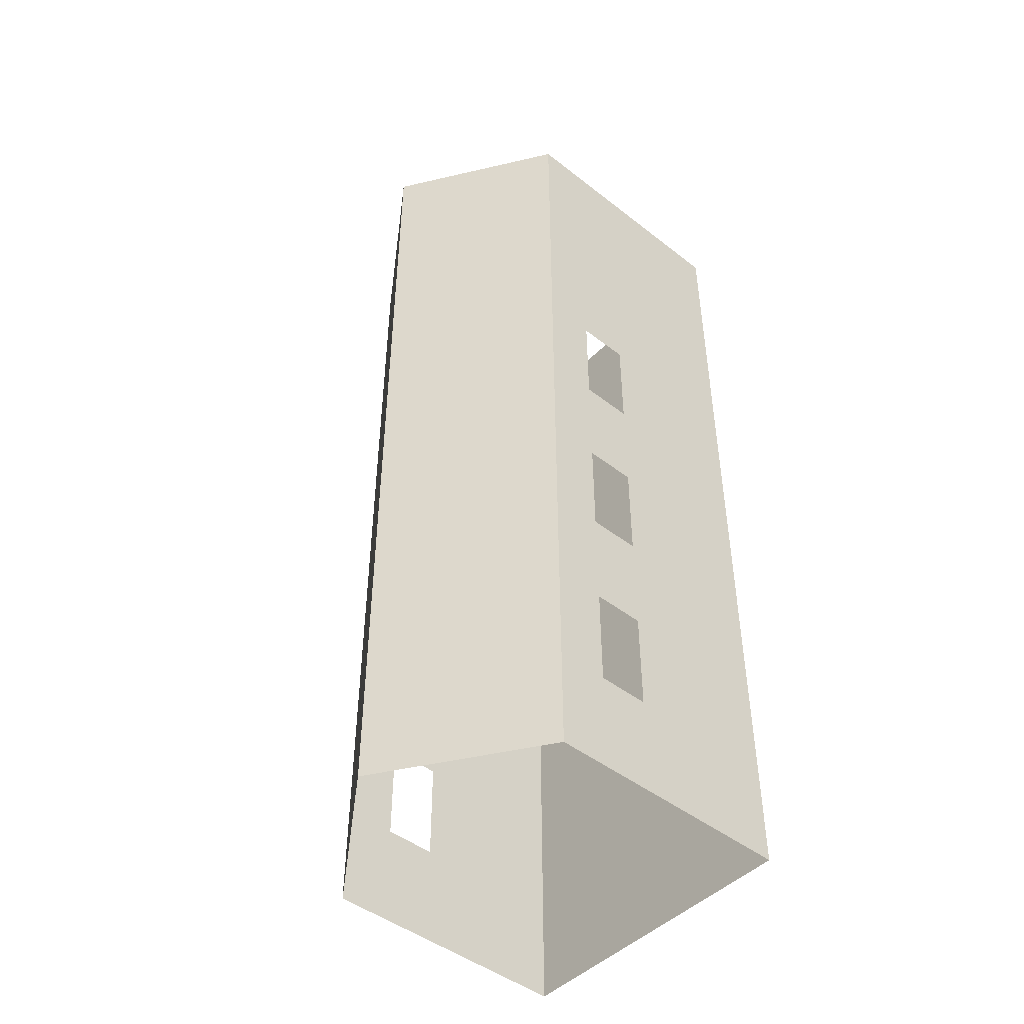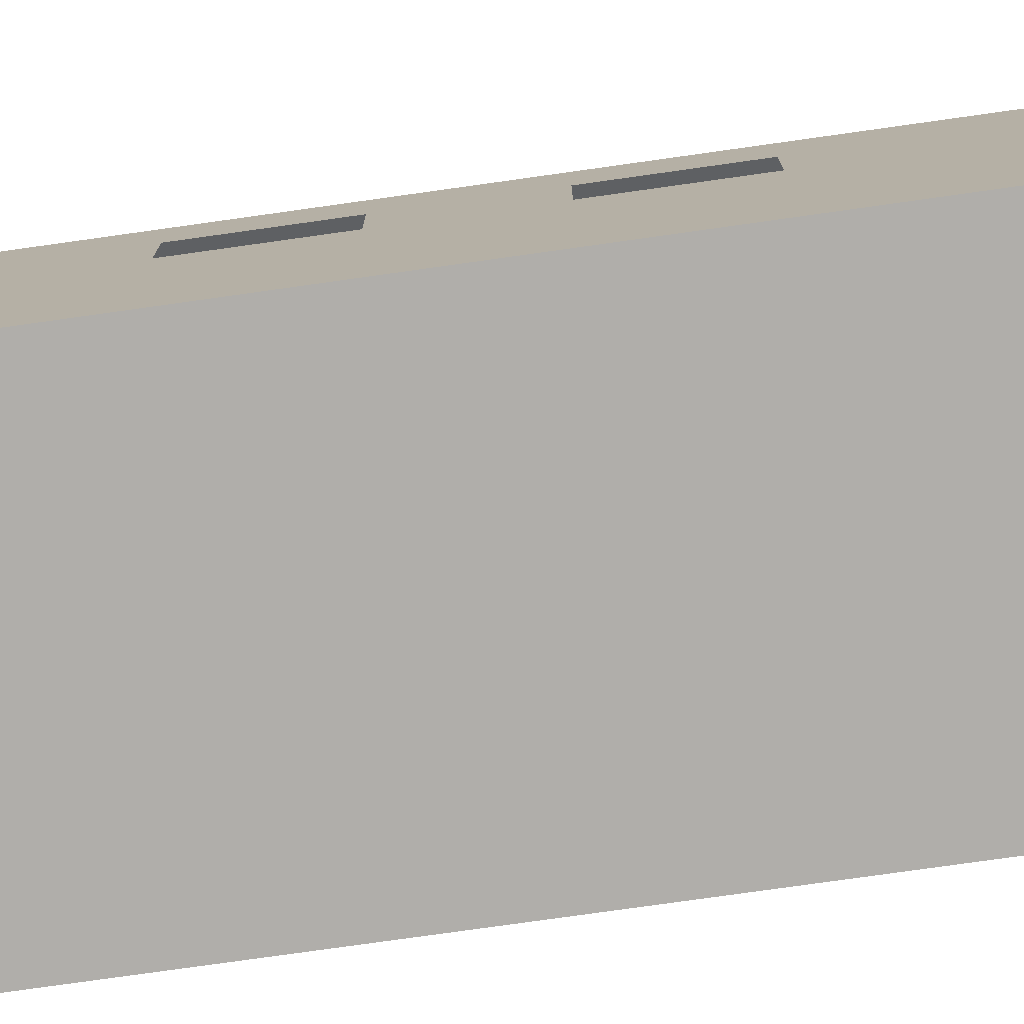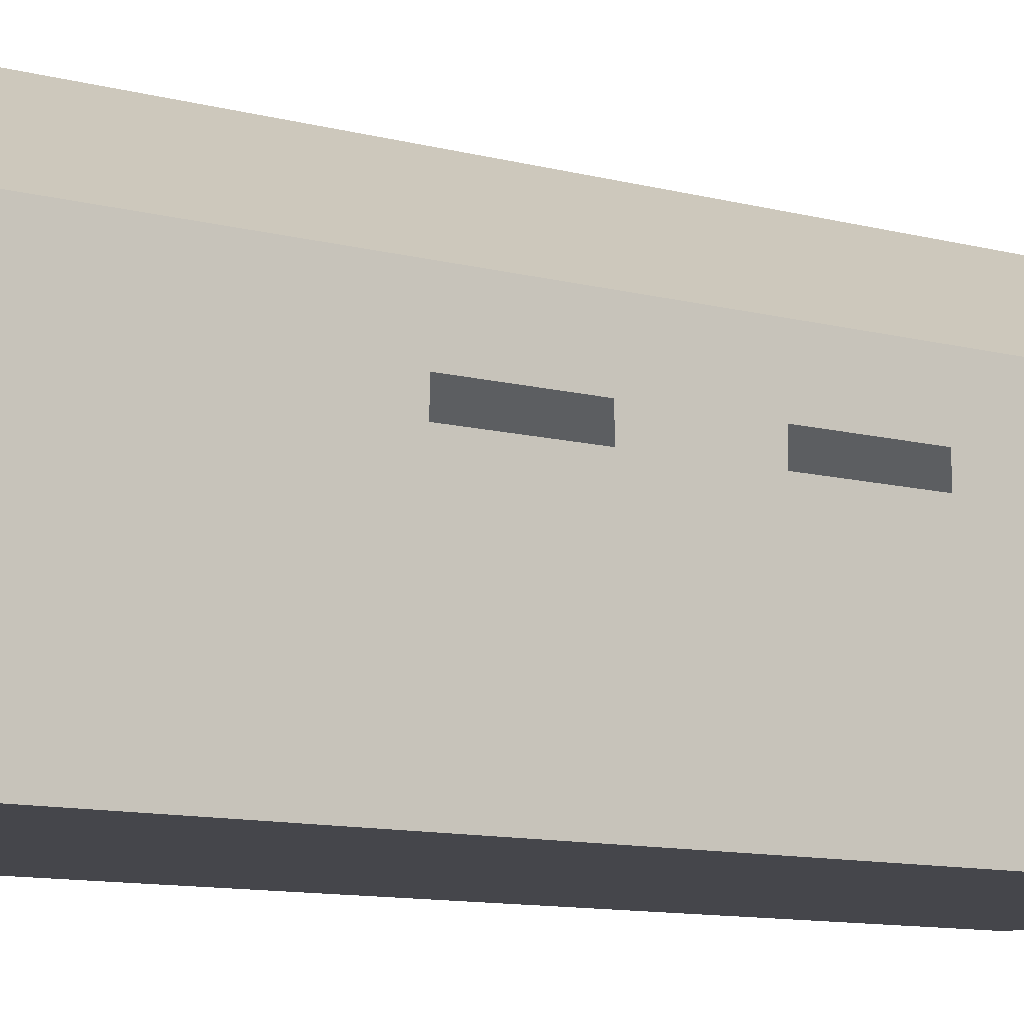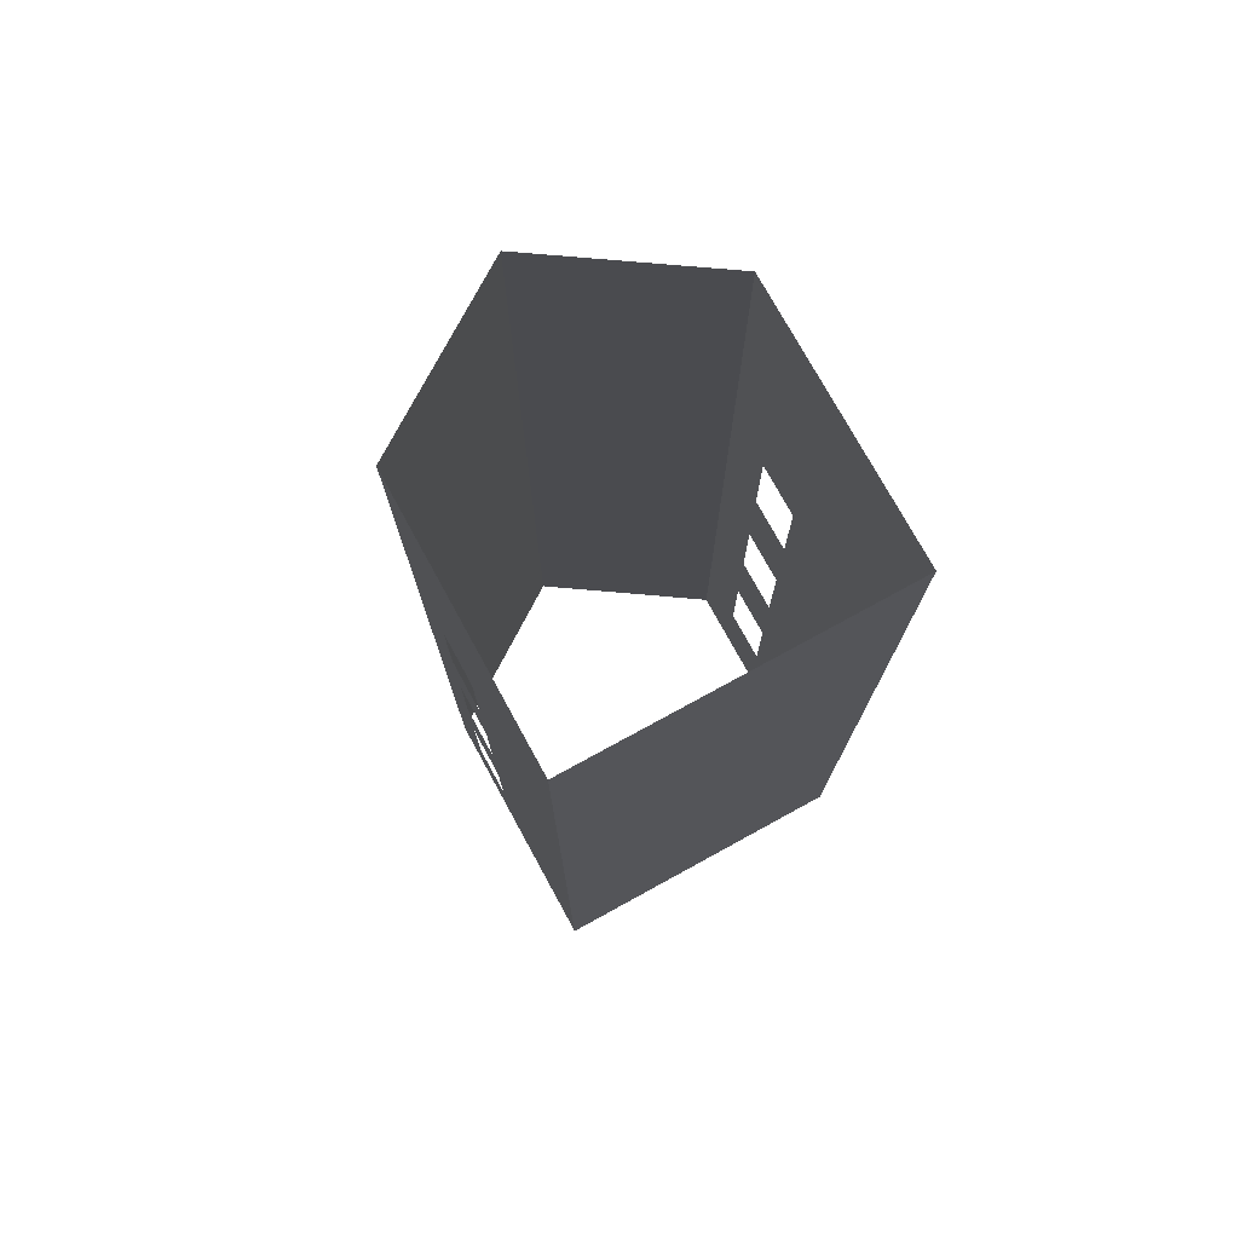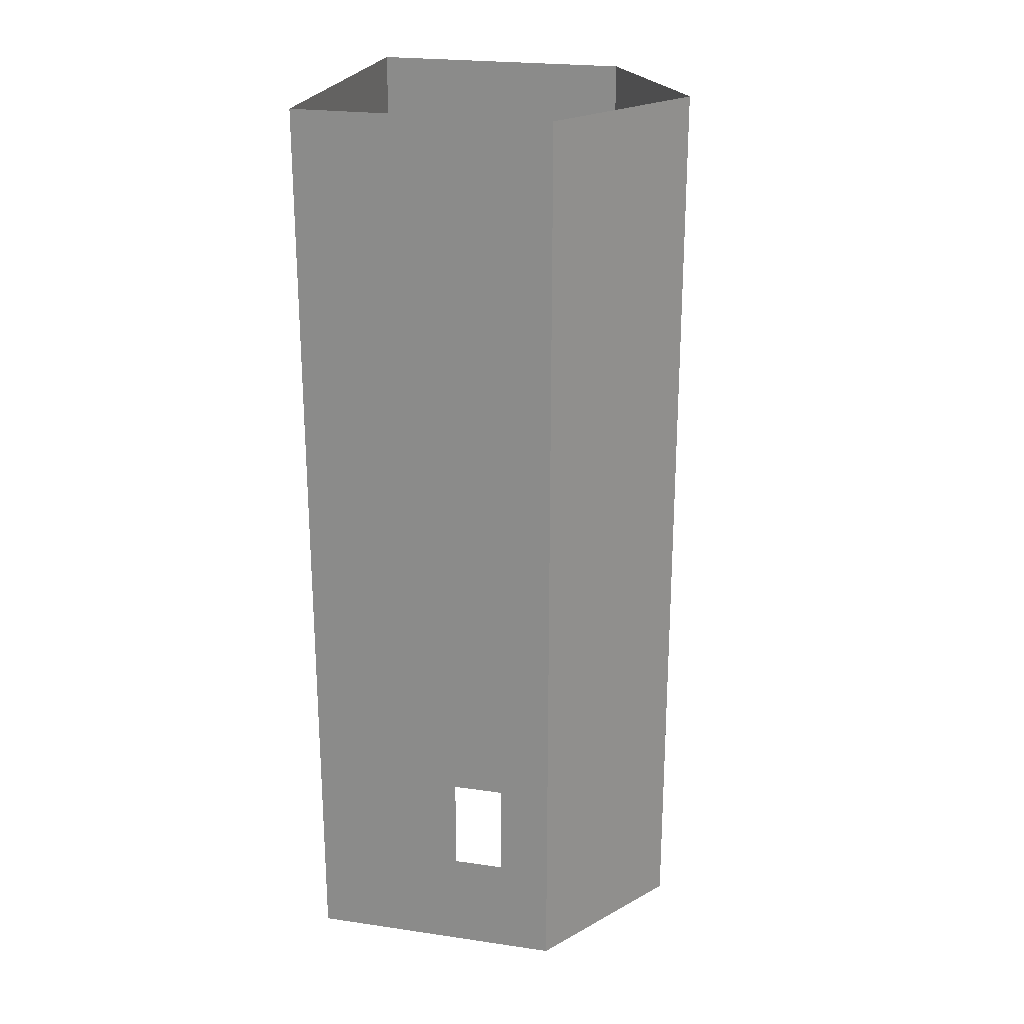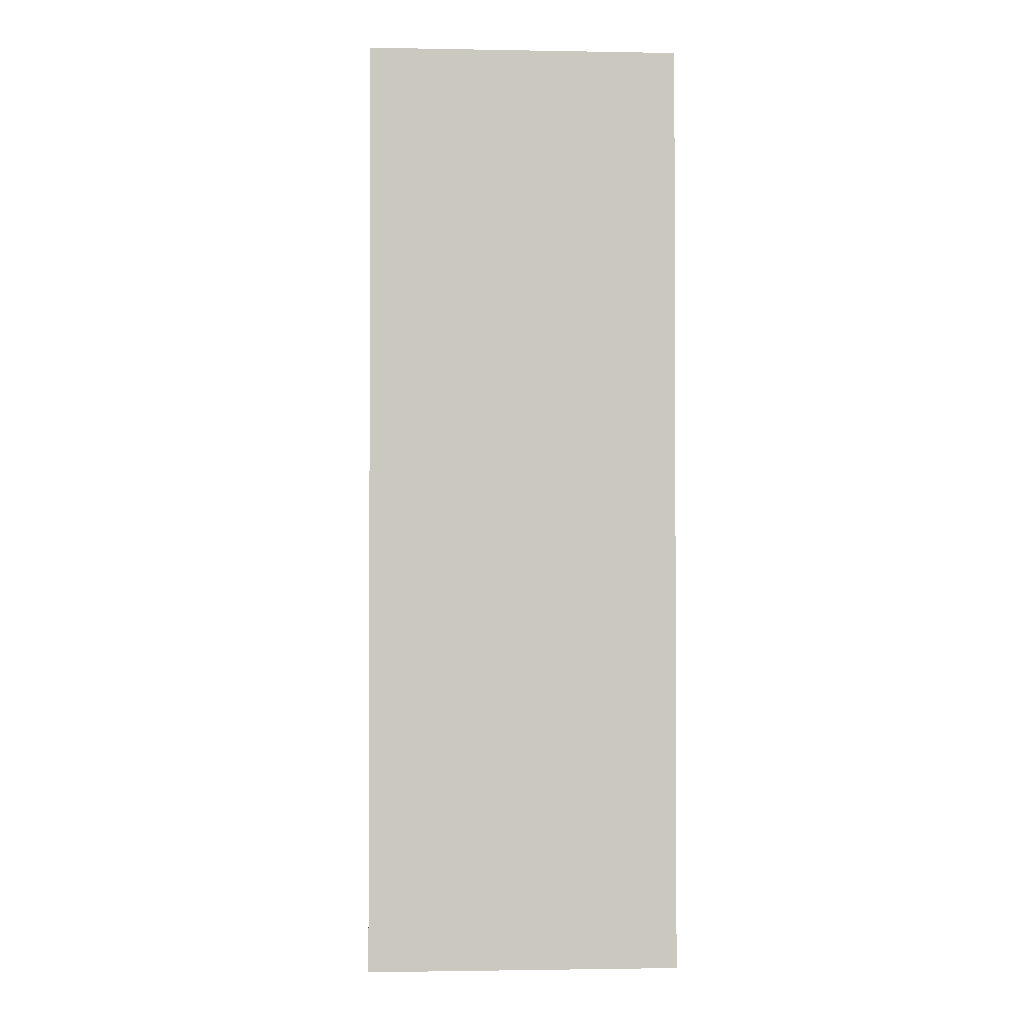
<metadata>
{"format":"obj","ext":"obj","renderer":"f3d","projection":"perspective","resolution":1024,"background":"white","views":[{"elev":-46.6,"azim":-131.5,"up":"+Z"},{"elev":-77.7,"azim":-82.0,"up":"+Y"},{"elev":-10.0,"azim":54.7,"up":"+Y"},{"elev":75.6,"azim":-28.7,"up":"+Z"},{"elev":23.2,"azim":103.8,"up":"+Z"},{"elev":-1.6,"azim":-3.6,"up":"+Z"}]}
</metadata>
<code>
o building
v 1 0 1
v 1 0 -1
v 1 0 -3
v 1 0 -5
v 1 0 -7
v 1 0 3
v 1 0 5
v 3 0 1
v 3 0 -1
v 3 0 -3
v 3 0 -5
v 3 0 -7
v 3 0 3
v 3 0 5
v 0 0 1
v 0 0 -1
v 0 0 -3
v 0 0 -5
v 0 0 -7
v 0 0 3
v 0 0 5
v 3 2 1
v 3 2 -1
v 3 2 -3
v 3 2 -5
v 3 2 -7
v 3 2 3
v 3 2 5
v 3 3 1
v 3 3 -1
v 3 3 -3
v 3 3 -5
v 3 3 -7
v 3 3 3
v 3 3 5
v 3 4 1
v 3 4 -1
v 3 4 -3
v 3 4 -5
v 3 4 -7
v 3 4 3
v 3 4 5
v 3 5 1
v 3 5 -1
v 3 5 -3
v 3 5 -5
v 3 5 -7
v 3 5 3
v 3 5 5
v 0 7 1
v 0 7 -1
v 0 7 -3
v 0 7 -5
v 0 7 -7
v 0 7 3
v 0 7 5
v 1 0 -9
v 3 0 -9
v 0 0 -9
v 3 2 -9
v 3 3 -9
v 3 4 -9
v 3 5 -9
v 0 7 -9
v 1 0 -11
v 3 0 -11
v 0 0 -11
v 3 2 -11
v 3 3 -11
v 3 4 -11
v 3 5 -11
v 0 7 -11
v 1 0 -13
v 3 0 -13
v 0 0 -13
v 3 2 -13
v 3 3 -13
v 3 4 -13
v 3 5 -13
v 0 7 -13
v -1 0 1
v -1 0 -1
v -1 0 -3
v -1 0 -5
v -1 0 -7
v -1 0 3
v -1 0 5
v -3 0 1
v -3 0 -1
v -3 0 -3
v -3 0 -5
v -3 0 -7
v -3 0 3
v -3 0 5
v -3 2 1
v -3 2 -1
v -3 2 -3
v -3 2 -5
v -3 2 -7
v -3 2 3
v -3 2 5
v -3 3 1
v -3 3 -1
v -3 3 -3
v -3 3 -5
v -3 3 -7
v -3 3 3
v -3 3 5
v -3 4 1
v -3 4 -1
v -3 4 -3
v -3 4 -5
v -3 4 -7
v -3 4 3
v -3 4 5
v -3 5 1
v -3 5 -1
v -3 5 -3
v -3 5 -5
v -3 5 -7
v -3 5 3
v -3 5 5
v -1 0 -9
v -3 0 -9
v -3 2 -9
v -3 3 -9
v -3 4 -9
v -3 5 -9
v -1 0 -11
v -3 0 -11
v -3 2 -11
v -3 3 -11
v -3 4 -11
v -3 5 -11
v -1 0 -13
v -3 0 -13
v -3 2 -13
v -3 3 -13
v -3 4 -13
v -3 5 -13
f 1 16 15
f 2 17 16
f 3 18 17
f 4 19 18
f 2 10 3
f 3 11 4
f 6 8 1
f 1 9 2
f 4 12 5
f 7 13 6
f 20 7 6
f 15 6 1
f 9 24 10
f 13 22 8
f 10 25 11
f 8 23 9
f 14 27 13
f 11 26 12
f 22 30 23
f 28 34 27
f 25 33 26
f 23 31 24
f 27 29 22
f 24 32 25
f 35 41 34
f 34 36 29
f 31 39 32
f 29 37 30
f 42 48 41
f 39 47 40
f 37 45 38
f 41 43 36
f 38 46 39
f 36 44 37
f 49 55 48
f 46 54 47
f 44 52 45
f 48 50 43
f 45 53 46
f 43 51 44
f 26 58 12
f 12 57 5
f 54 63 47
f 47 62 40
f 5 59 19
f 40 61 33
f 33 60 26
f 57 67 59
f 64 71 63
f 60 66 58
f 58 65 57
f 63 70 62
f 61 68 60
f 71 78 70
f 69 76 68
f 65 75 67
f 72 79 71
f 70 77 69
f 68 74 66
f 66 73 65
f 16 81 15
f 17 82 16
f 18 83 17
f 19 84 18
f 90 82 83
f 91 83 84
f 88 86 81
f 89 81 82
f 92 84 85
f 93 87 86
f 87 20 86
f 86 15 81
f 97 89 90
f 95 93 88
f 98 90 91
f 96 88 89
f 100 94 93
f 99 91 92
f 103 95 96
f 107 101 100
f 106 98 99
f 104 96 97
f 102 100 95
f 105 97 98
f 114 108 107
f 109 107 102
f 112 104 105
f 110 102 103
f 121 115 114
f 120 112 113
f 118 110 111
f 116 114 109
f 119 111 112
f 117 109 110
f 55 122 121
f 54 119 120
f 52 117 118
f 50 121 116
f 53 118 119
f 51 116 117
f 124 99 92
f 123 92 85
f 128 54 120
f 127 120 113
f 59 85 19
f 126 113 106
f 125 106 99
f 67 123 59
f 134 64 128
f 130 125 124
f 129 124 123
f 133 128 127
f 131 126 125
f 139 134 133
f 137 132 131
f 75 129 67
f 140 72 134
f 138 133 132
f 136 131 130
f 135 130 129
f 1 2 16
f 2 3 17
f 3 4 18
f 4 5 19
f 2 9 10
f 3 10 11
f 6 13 8
f 1 8 9
f 4 11 12
f 7 14 13
f 20 21 7
f 15 20 6
f 9 23 24
f 13 27 22
f 10 24 25
f 8 22 23
f 14 28 27
f 11 25 26
f 22 29 30
f 28 35 34
f 25 32 33
f 23 30 31
f 27 34 29
f 24 31 32
f 35 42 41
f 34 41 36
f 31 38 39
f 29 36 37
f 42 49 48
f 39 46 47
f 37 44 45
f 41 48 43
f 38 45 46
f 36 43 44
f 49 56 55
f 46 53 54
f 44 51 52
f 48 55 50
f 45 52 53
f 43 50 51
f 26 60 58
f 12 58 57
f 54 64 63
f 47 63 62
f 5 57 59
f 40 62 61
f 33 61 60
f 57 65 67
f 64 72 71
f 60 68 66
f 58 66 65
f 63 71 70
f 61 69 68
f 71 79 78
f 69 77 76
f 65 73 75
f 72 80 79
f 70 78 77
f 68 76 74
f 66 74 73
f 16 82 81
f 17 83 82
f 18 84 83
f 19 85 84
f 90 89 82
f 91 90 83
f 88 93 86
f 89 88 81
f 92 91 84
f 93 94 87
f 87 21 20
f 86 20 15
f 97 96 89
f 95 100 93
f 98 97 90
f 96 95 88
f 100 101 94
f 99 98 91
f 103 102 95
f 107 108 101
f 106 105 98
f 104 103 96
f 102 107 100
f 105 104 97
f 114 115 108
f 109 114 107
f 112 111 104
f 110 109 102
f 121 122 115
f 120 119 112
f 118 117 110
f 116 121 114
f 119 118 111
f 117 116 109
f 55 56 122
f 54 53 119
f 52 51 117
f 50 55 121
f 53 52 118
f 51 50 116
f 124 125 99
f 123 124 92
f 128 64 54
f 127 128 120
f 59 123 85
f 126 127 113
f 125 126 106
f 67 129 123
f 134 72 64
f 130 131 125
f 129 130 124
f 133 134 128
f 131 132 126
f 139 140 134
f 137 138 132
f 75 135 129
f 140 80 72
f 138 139 133
f 136 137 131
f 135 136 130

</code>
